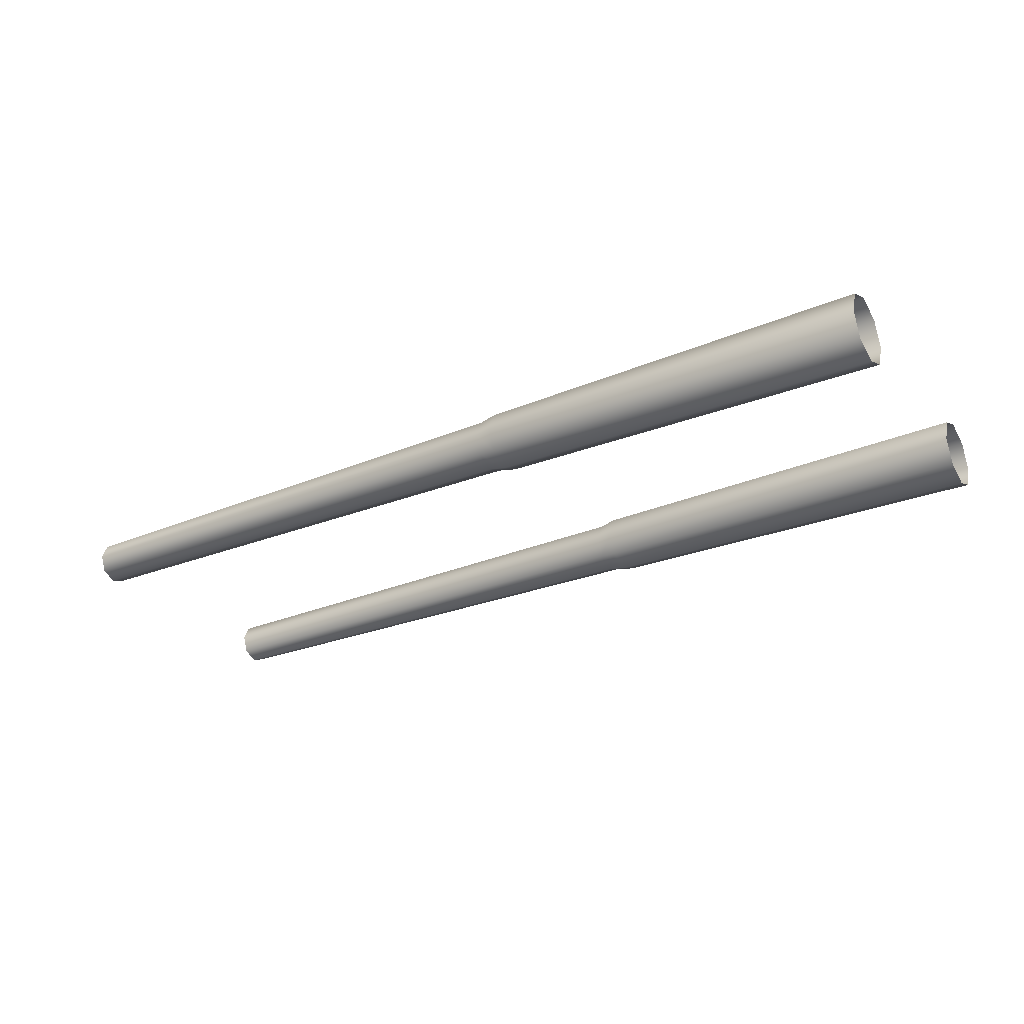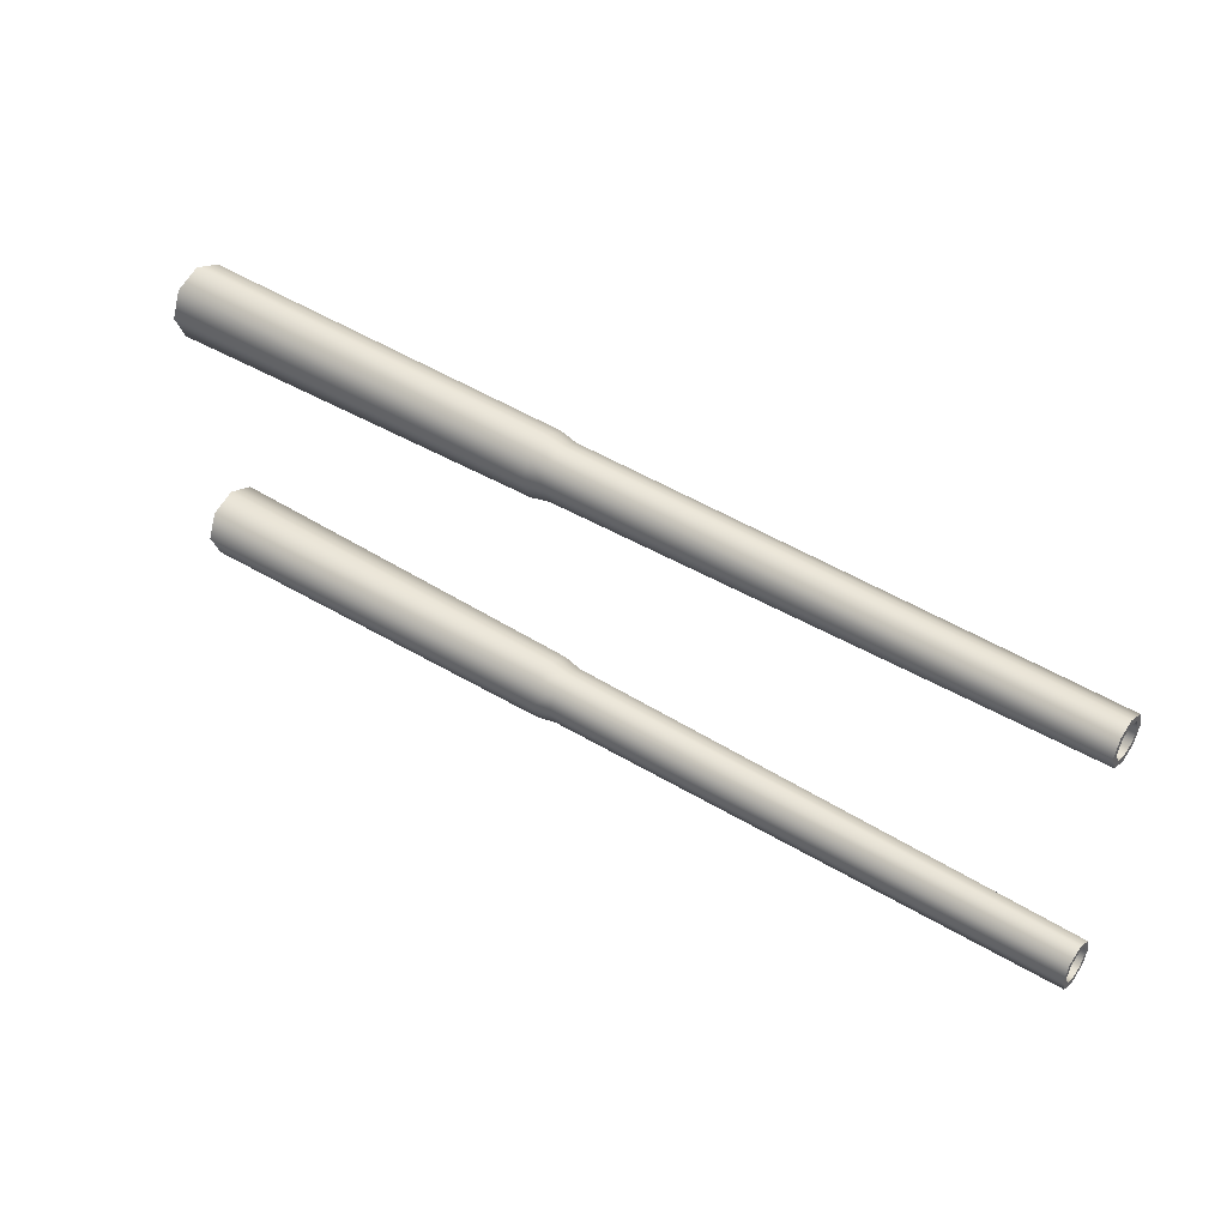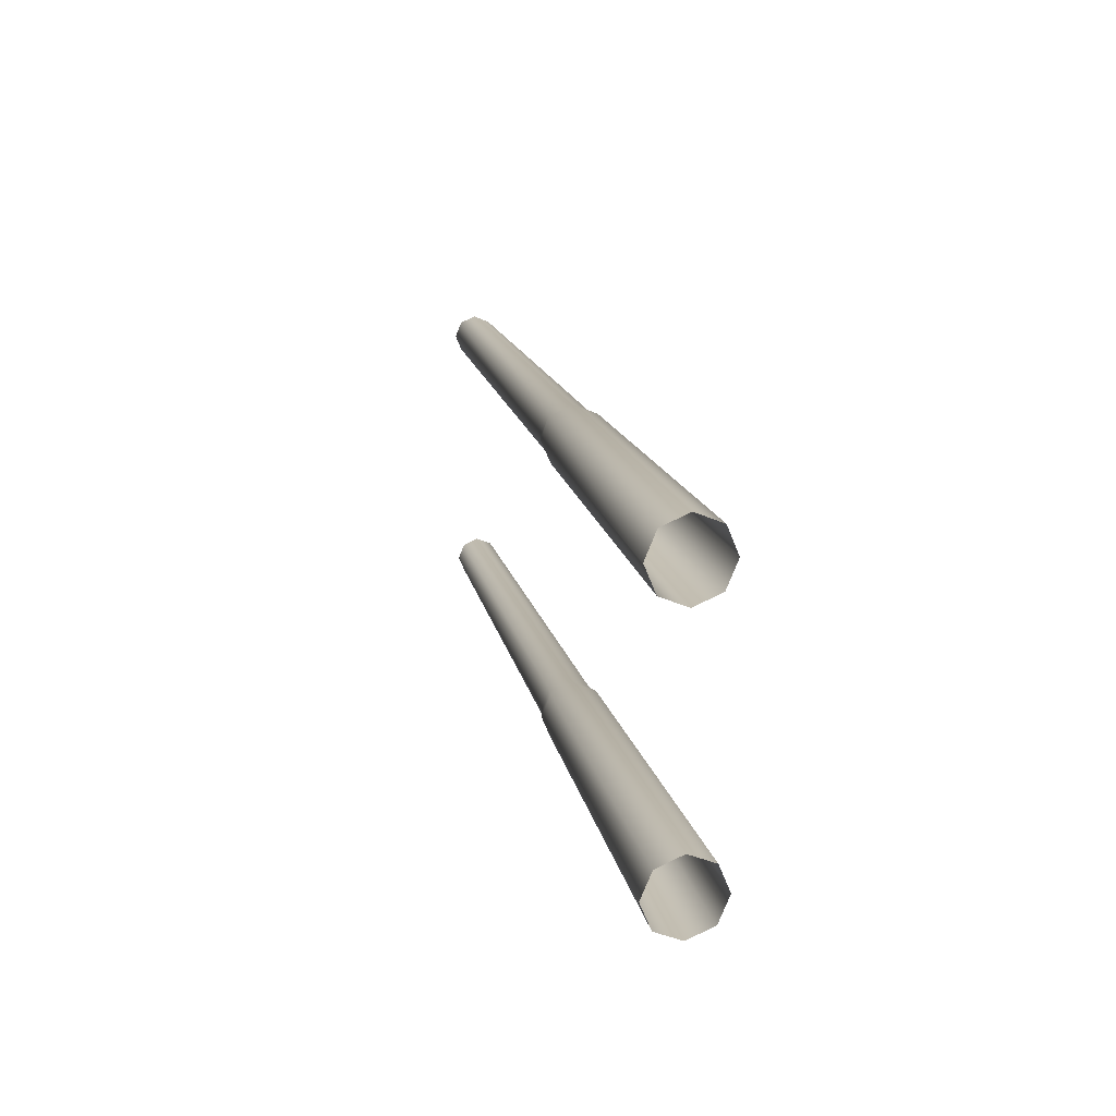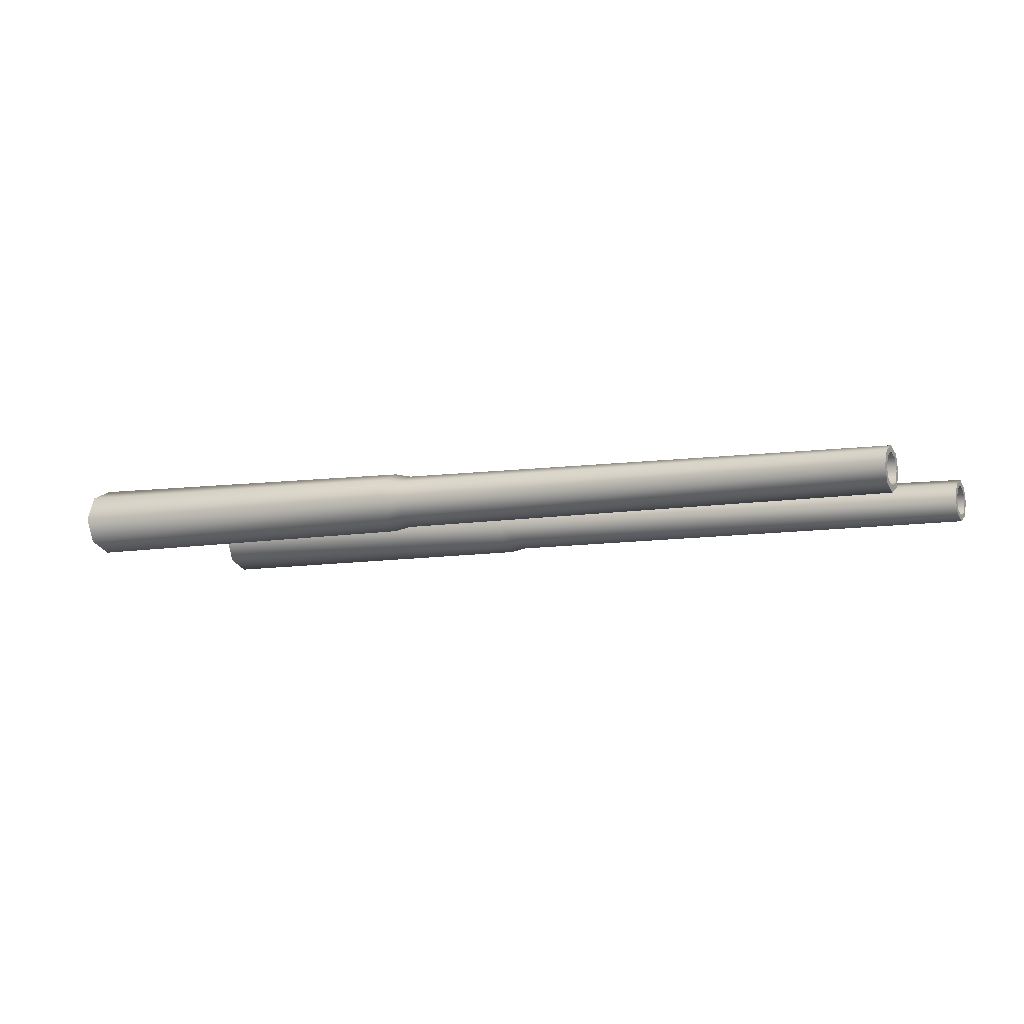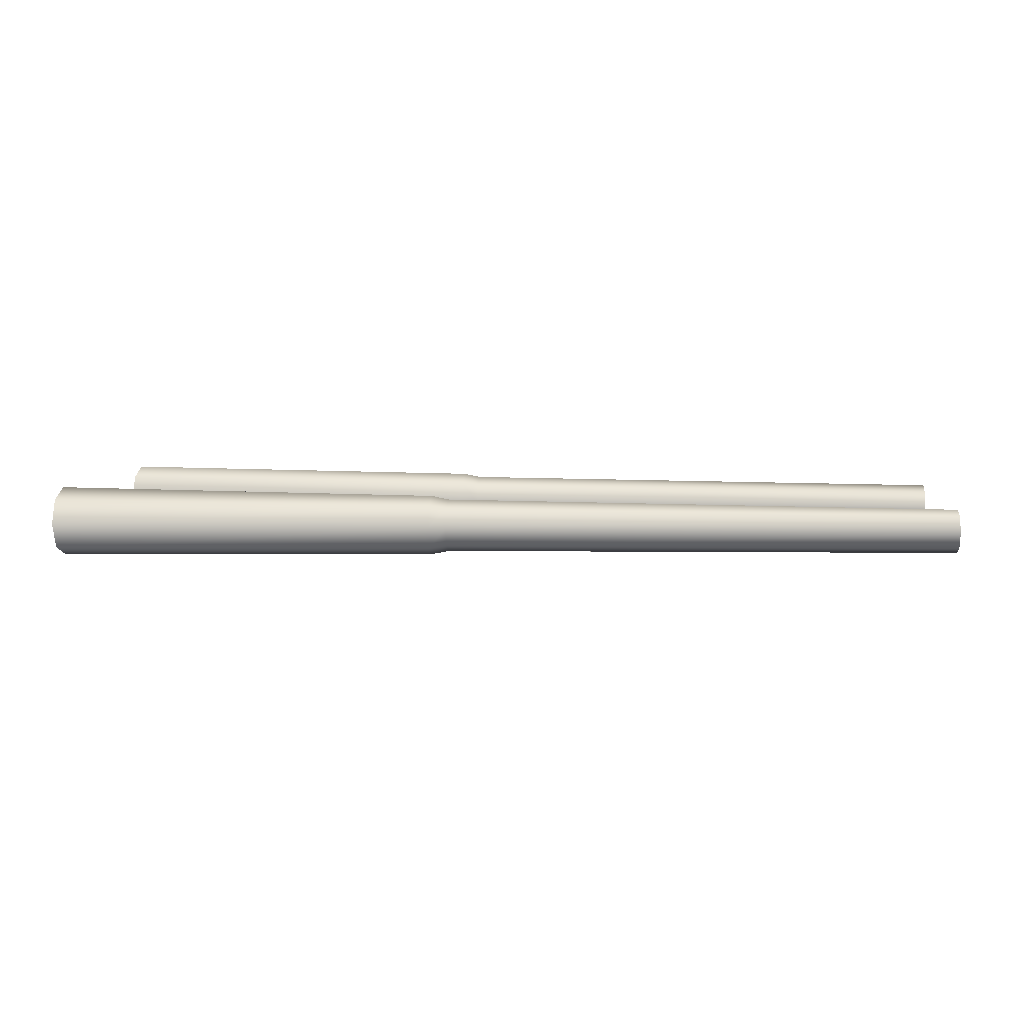
<metadata>
{"format":"obj","ext":"obj","renderer":"f3d","projection":"perspective","resolution":1024,"background":"white","views":[{"elev":-29.0,"azim":-149.1,"up":"+Z"},{"elev":43.2,"azim":36.4,"up":"+Y"},{"elev":16.3,"azim":-101.8,"up":"+Y"},{"elev":-6.8,"azim":28.0,"up":"+Z"},{"elev":6.3,"azim":5.9,"up":"+Z"}]}
</metadata>
<code>
v 19.47 6.572 1.744
v 19.47 6.572 1.744
v 19.47 6.512 1.744
v 19.47 6.512 1.744
v 19.47 6.506 1.904
v 19.47 6.506 1.904
v 19.47 6.506 1.585
v 19.47 6.506 1.585
v 19.47 6.464 1.861
v 19.47 6.464 1.861
v 19.47 6.464 1.628
v 19.47 6.464 1.628
v 19.47 6.347 1.969
v 19.47 6.347 1.969
v 19.47 6.347 1.909
v 19.47 6.347 1.909
v 19.47 6.347 1.579
v 19.47 6.347 1.579
v 19.47 6.347 1.52
v 19.47 6.347 1.52
v 19.47 6.231 1.861
v 19.47 6.231 1.861
v 19.47 6.231 1.628
v 19.47 6.231 1.628
v 19.47 6.188 1.904
v 19.47 6.188 1.904
v 19.47 6.188 1.585
v 19.47 6.188 1.585
v 19.47 6.182 1.744
v 19.47 6.182 1.744
v 19.47 6.122 1.744
v 19.47 6.122 1.744
v 19.47 3.878 1.744
v 19.47 3.878 1.744
v 19.47 3.818 1.744
v 19.47 3.818 1.744
v 19.47 3.812 1.904
v 19.47 3.812 1.904
v 19.47 3.812 1.585
v 19.47 3.812 1.585
v 19.47 3.769 1.861
v 19.47 3.769 1.861
v 19.47 3.769 1.628
v 19.47 3.769 1.628
v 19.47 3.653 1.969
v 19.47 3.653 1.969
v 19.47 3.653 1.909
v 19.47 3.653 1.909
v 19.47 3.653 1.579
v 19.47 3.653 1.579
v 19.47 3.653 1.52
v 19.47 3.653 1.52
v 19.47 3.536 1.861
v 19.47 3.536 1.861
v 19.47 3.536 1.628
v 19.47 3.536 1.628
v 19.47 3.494 1.904
v 19.47 3.494 1.904
v 19.47 3.494 1.585
v 19.47 3.494 1.585
v 19.47 3.488 1.744
v 19.47 3.488 1.744
v 19.47 3.428 1.744
v 19.47 3.428 1.744
v 14.57 6.512 1.744
v 14.57 6.464 1.861
v 14.57 6.464 1.628
v 14.57 6.347 1.909
v 14.57 6.347 1.579
v 14.57 6.231 1.861
v 14.57 6.231 1.628
v 14.57 6.182 1.744
v 14.57 3.818 1.744
v 14.57 3.769 1.861
v 14.57 3.769 1.628
v 14.57 3.653 1.909
v 14.57 3.653 1.579
v 14.57 3.536 1.861
v 14.57 3.536 1.628
v 14.57 3.488 1.744
v 14.17 6.623 1.744
v 14.17 6.542 1.939
v 14.17 6.542 1.55
v 14.17 6.347 2.02
v 14.17 6.347 1.469
v 14.17 6.153 1.939
v 14.17 6.153 1.55
v 14.17 6.072 1.744
v 14.17 3.928 1.744
v 14.17 3.847 1.939
v 14.17 3.847 1.55
v 14.17 3.653 2.02
v 14.17 3.653 1.469
v 14.17 3.458 1.939
v 14.17 3.458 1.55
v 14.17 3.377 1.744
v 13.99 6.659 1.744
v 13.99 6.568 1.965
v 13.99 6.568 1.524
v 13.99 6.347 2.056
v 13.99 6.347 1.433
v 13.99 6.127 1.965
v 13.99 6.127 1.524
v 13.99 6.035 1.744
v 13.99 3.965 1.744
v 13.99 3.873 1.965
v 13.99 3.873 1.524
v 13.99 3.653 2.056
v 13.99 3.653 1.433
v 13.99 3.432 1.965
v 13.99 3.432 1.524
v 13.99 3.341 1.744
v 9.943 6.713 1.744
v 9.943 6.606 2.003
v 9.943 6.606 1.486
v 9.943 6.347 2.11
v 9.943 6.347 1.379
v 9.943 6.089 2.003
v 9.943 6.089 1.486
v 9.943 5.982 1.744
v 9.943 4.018 1.744
v 9.943 3.911 2.003
v 9.943 3.911 1.486
v 9.943 3.653 2.11
v 9.943 3.653 1.379
v 9.943 3.394 2.003
v 9.943 3.394 1.486
v 9.943 3.287 1.744
f 78 54 62 80
f 80 62 56 79
f 79 56 50 77
f 77 50 44 75
f 75 44 36 73
f 73 36 42 74
f 74 42 48 76
f 76 48 54 78
f 53 57 63 61
f 61 63 59 55
f 55 59 51 49
f 49 51 39 43
f 43 39 33 35
f 35 33 37 41
f 41 37 45 47
f 47 45 57 53
f 58 94 96 64
f 64 96 95 60
f 60 95 93 52
f 52 93 91 40
f 40 91 89 34
f 34 89 90 38
f 38 90 92 46
f 46 92 94 58
f 94 110 112 96
f 96 112 111 95
f 95 111 109 93
f 93 109 107 91
f 91 107 105 89
f 89 105 106 90
f 90 106 108 92
f 92 108 110 94
f 110 126 128 112
f 112 128 127 111
f 111 127 125 109
f 109 125 123 107
f 107 123 121 105
f 105 121 122 106
f 106 122 124 108
f 108 124 126 110
f 66 65 4 10
f 65 67 12 4
f 67 69 18 12
f 69 71 24 18
f 71 72 30 24
f 72 70 22 30
f 70 68 16 22
f 68 66 10 16
f 9 3 1 5
f 3 11 7 1
f 11 17 19 7
f 17 23 27 19
f 23 29 31 27
f 29 21 25 31
f 21 15 13 25
f 15 9 5 13
f 6 2 81 82
f 2 8 83 81
f 8 20 85 83
f 20 28 87 85
f 28 32 88 87
f 32 26 86 88
f 26 14 84 86
f 14 6 82 84
f 82 81 97 98
f 81 83 99 97
f 83 85 101 99
f 85 87 103 101
f 87 88 104 103
f 88 86 102 104
f 86 84 100 102
f 84 82 98 100
f 98 97 113 114
f 97 99 115 113
f 99 101 117 115
f 101 103 119 117
f 103 104 120 119
f 104 102 118 120
f 102 100 116 118
f 100 98 114 116

</code>
